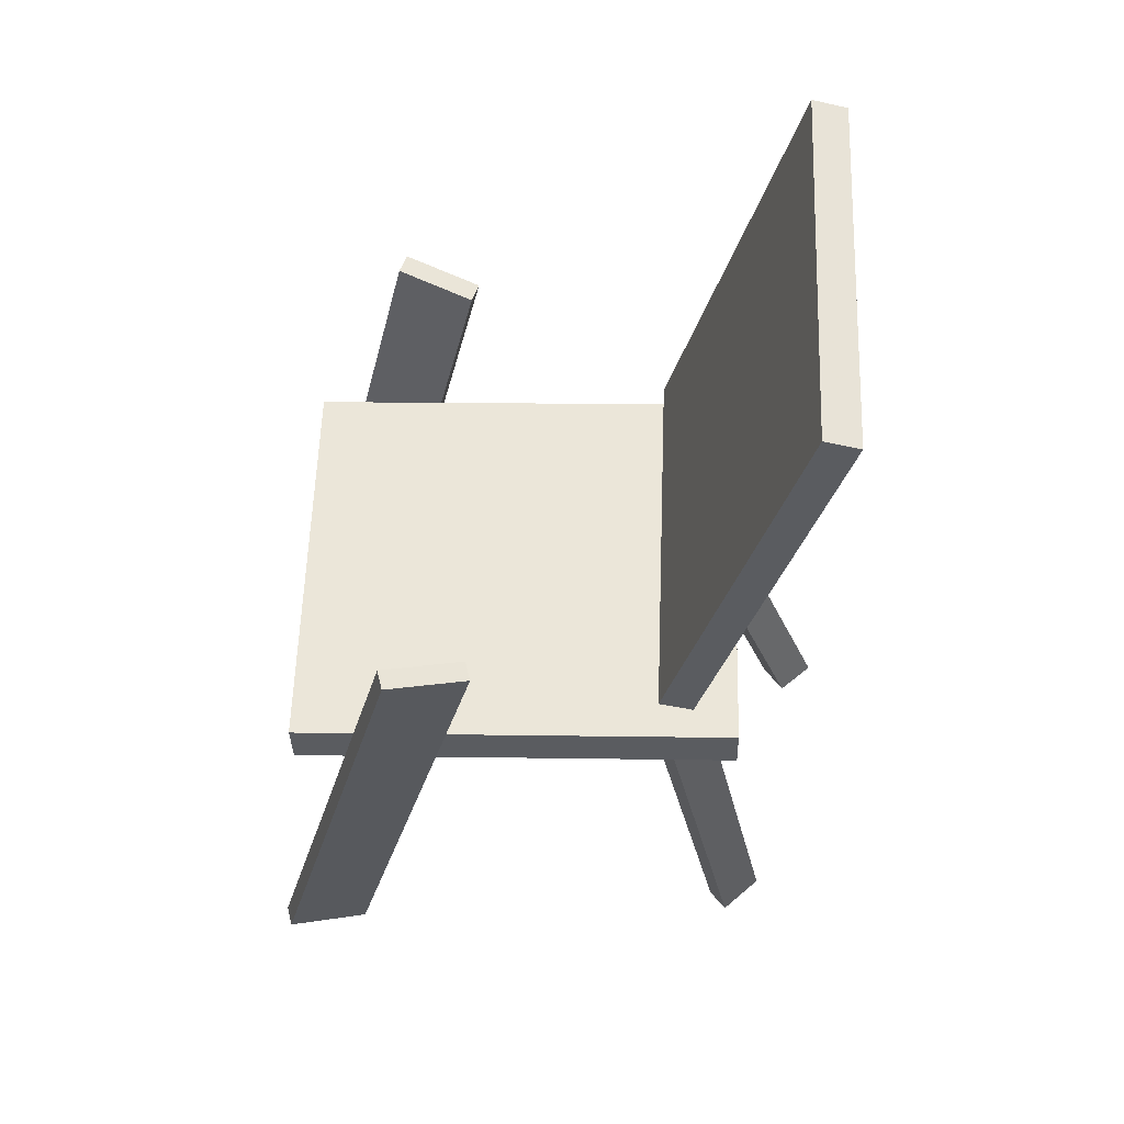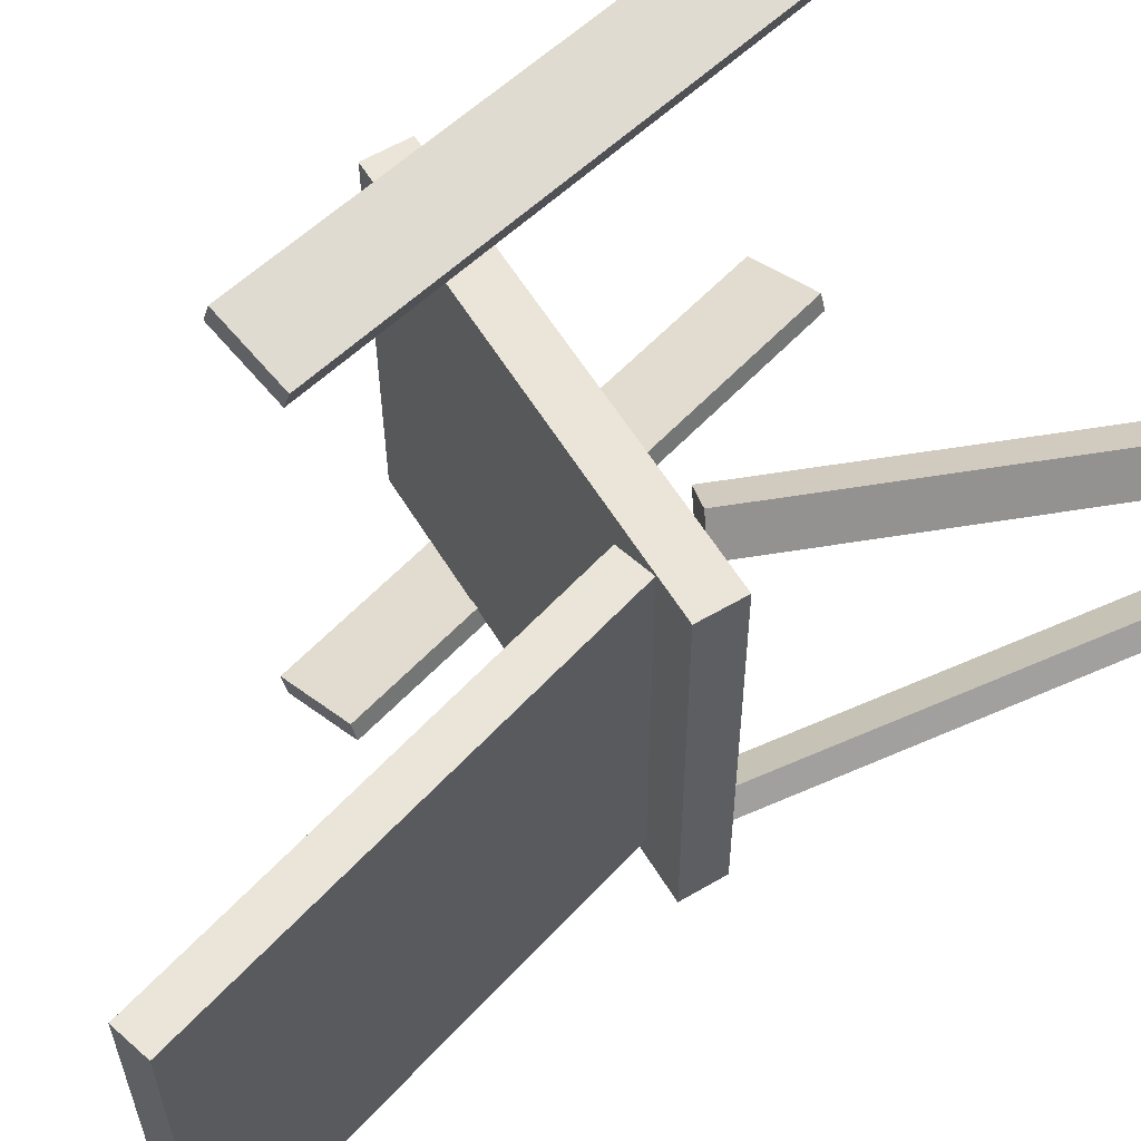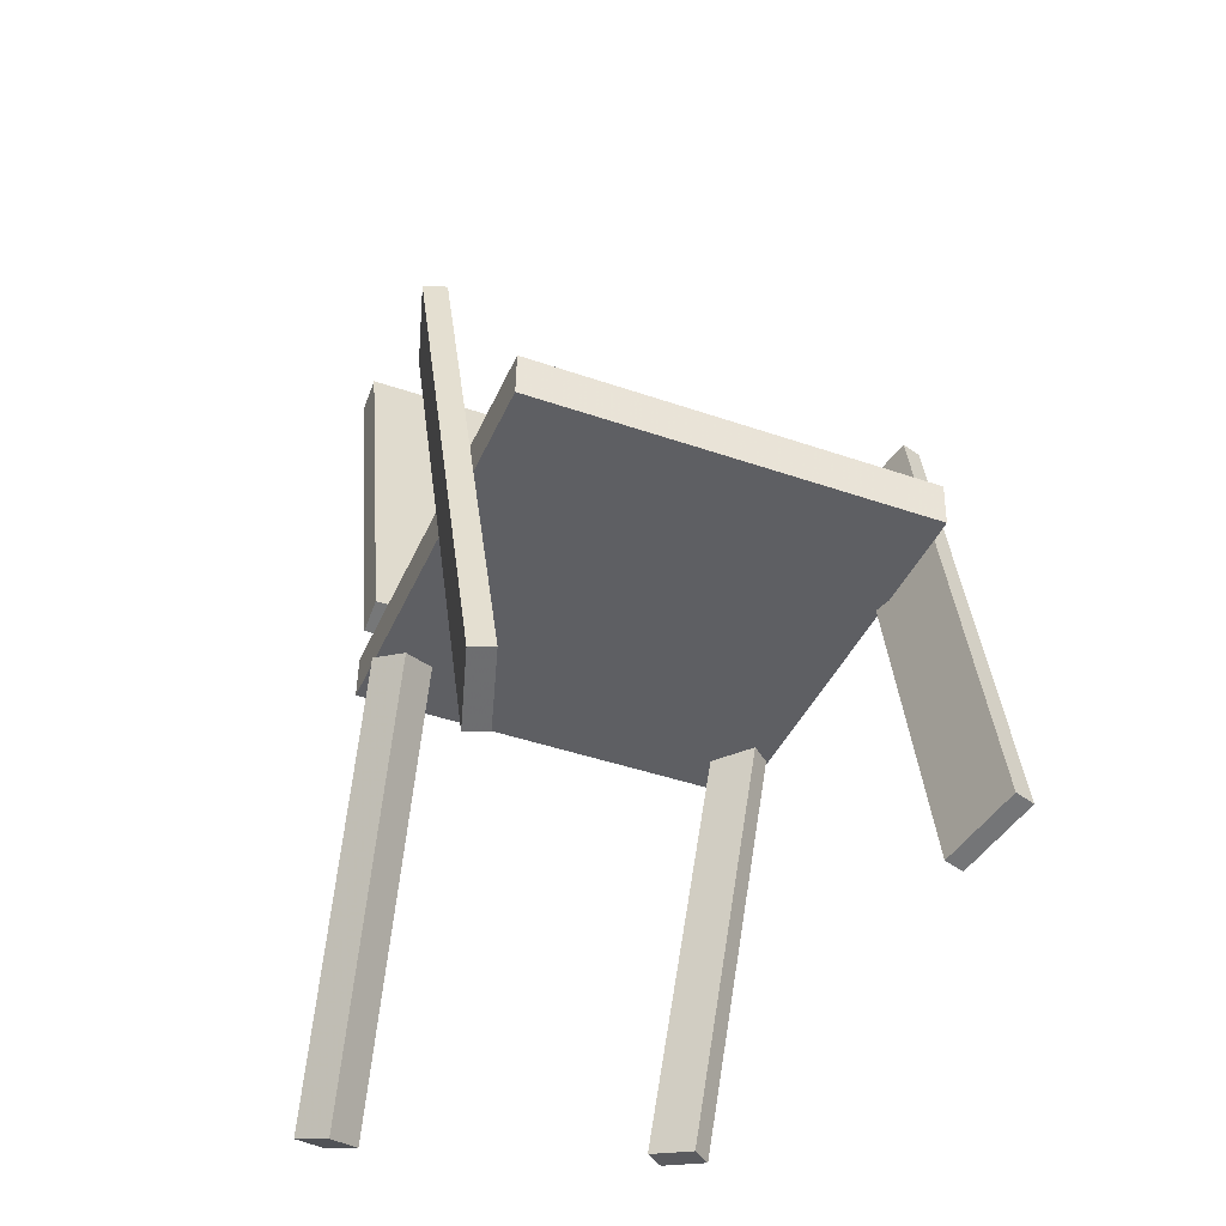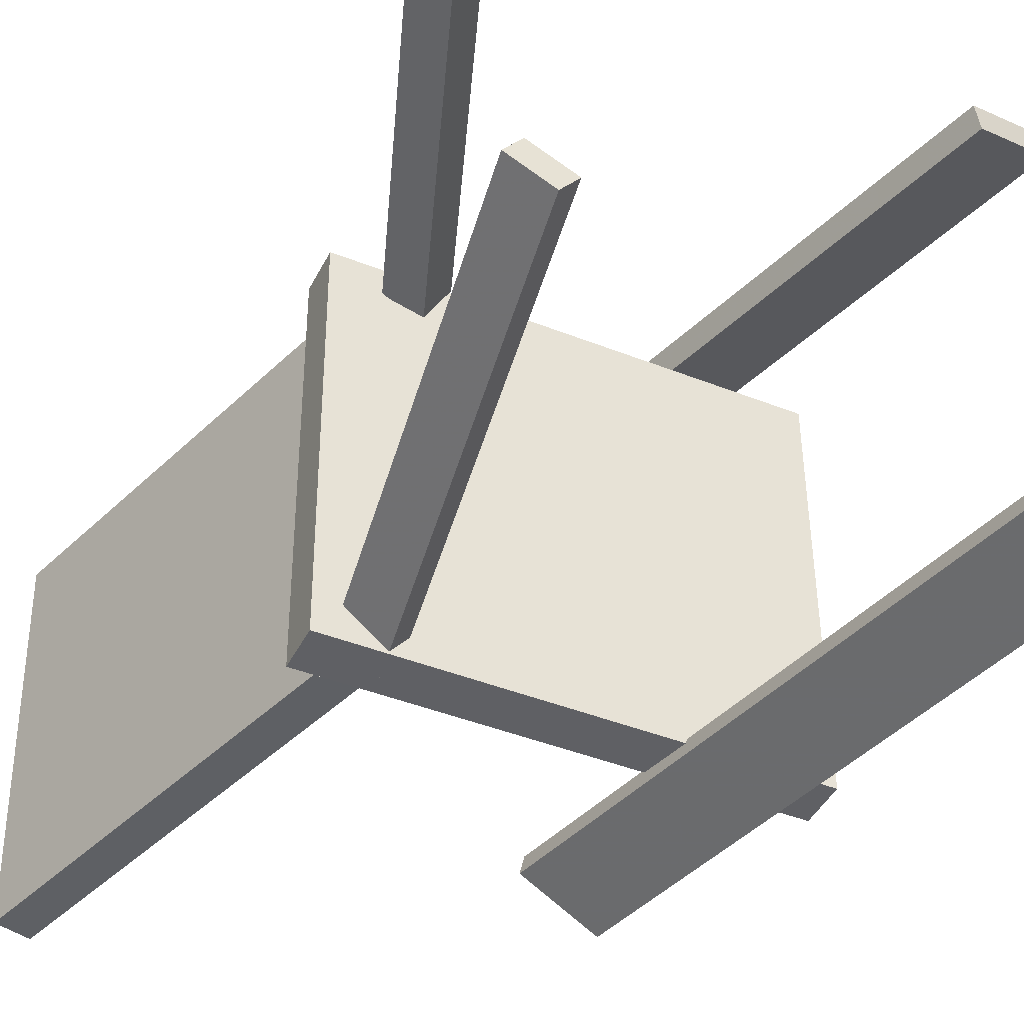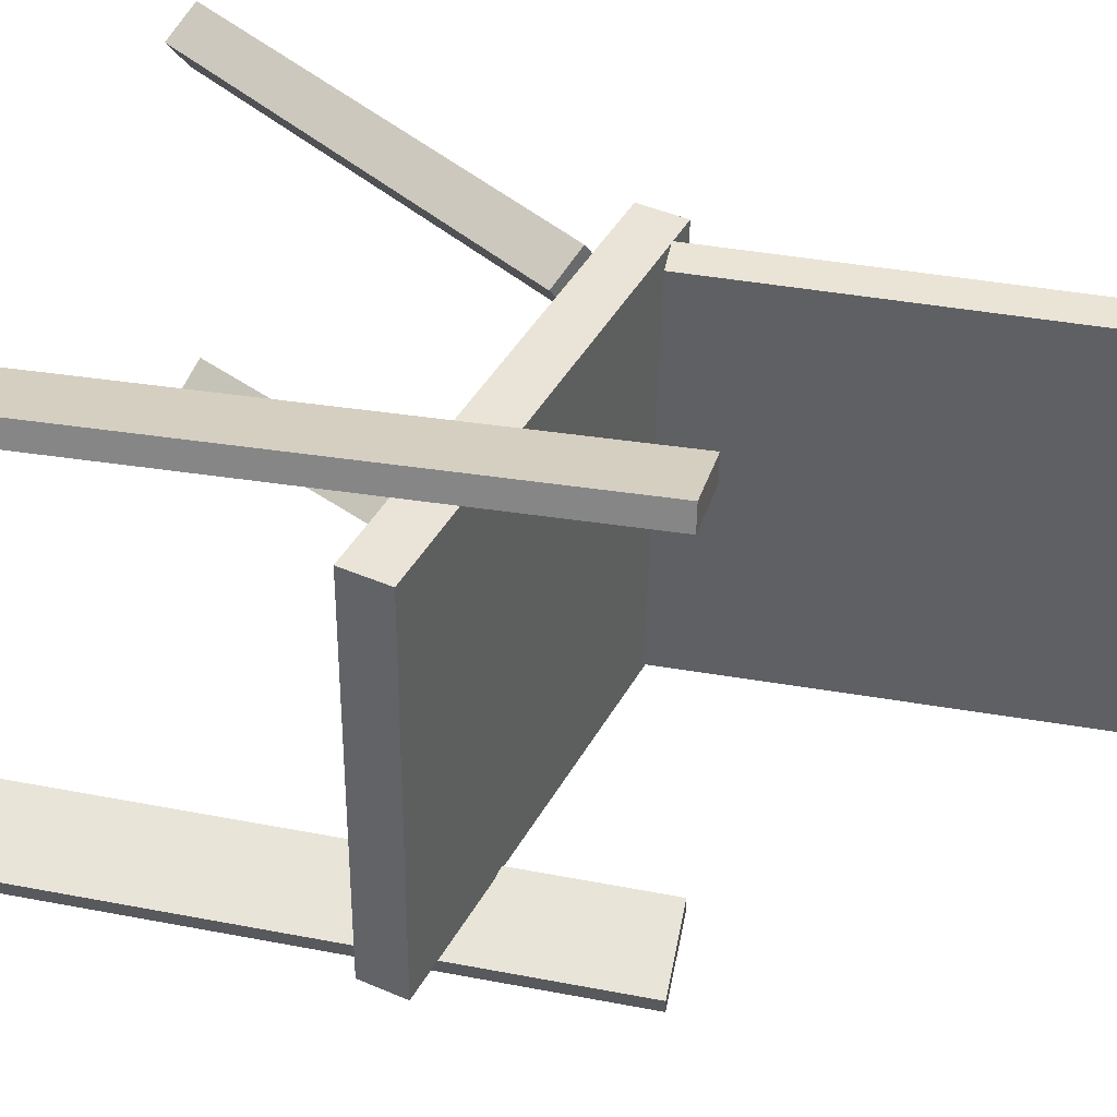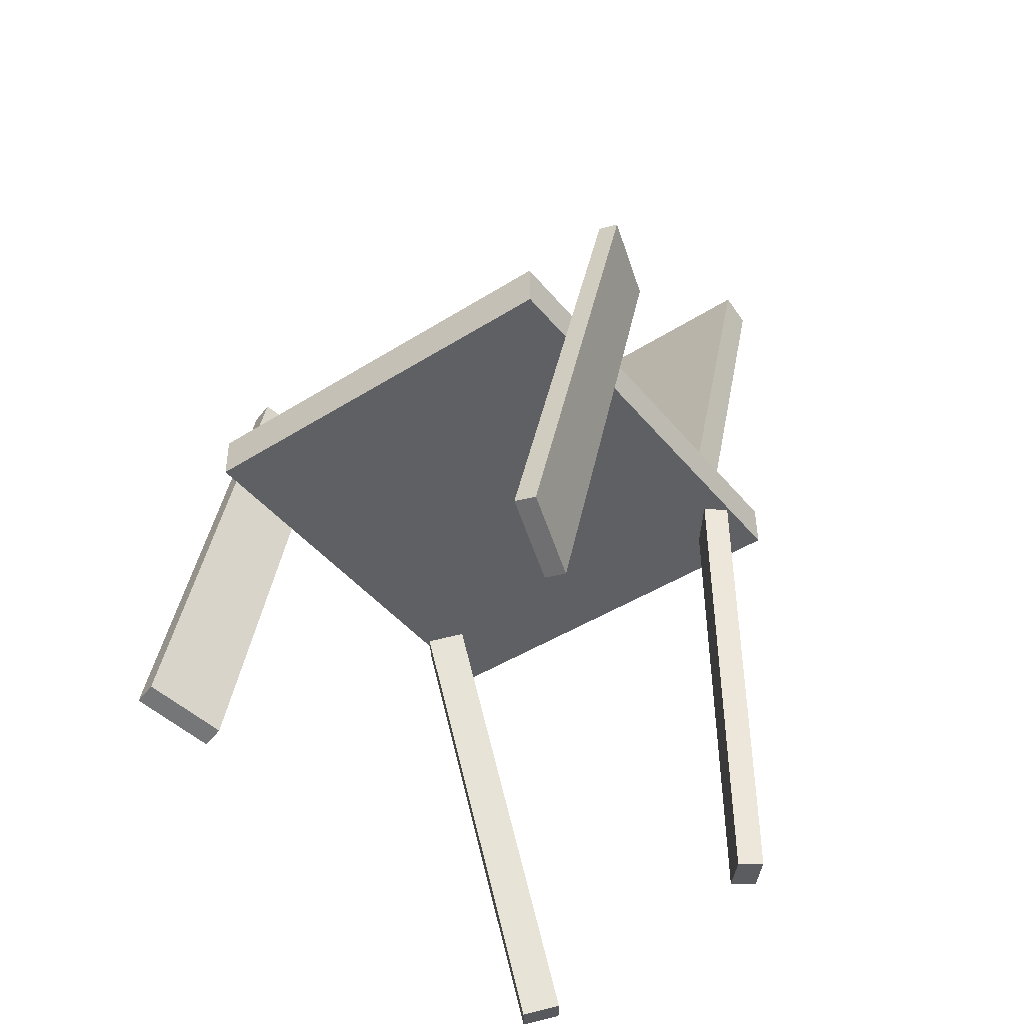
<metadata>
{"format":"obj","ext":"obj","renderer":"f3d","projection":"perspective","resolution":1024,"background":"white","views":[{"elev":55.5,"azim":-178.7,"up":"+Y"},{"elev":58.3,"azim":-122.3,"up":"+Z"},{"elev":-42.2,"azim":67.6,"up":"+Y"},{"elev":-43.0,"azim":-26.7,"up":"+Z"},{"elev":42.7,"azim":115.8,"up":"+Z"},{"elev":-45.6,"azim":126.1,"up":"+Y"}]}
</metadata>
<code>
v 0.2146 -0.05733 -0.174
v 0.2136 -0.05472 0.1597
v -0.1432 -0.04957 -0.1752
v -0.1442 -0.04696 0.1586
v 0.2154 -0.02072 -0.1743
v 0.2143 -0.01811 0.1594
v -0.1424 -0.01296 -0.1755
v -0.1434 -0.01035 0.1583
f 1.0 7.0 5.0
f 1.0 3.0 7.0
f 1.0 4.0 3.0
f 1.0 2.0 4.0
f 3.0 8.0 7.0
f 3.0 4.0 8.0
f 5.0 7.0 8.0
f 5.0 8.0 6.0
f 1.0 5.0 6.0
f 1.0 6.0 2.0
f 2.0 6.0 8.0
f 2.0 8.0 4.0
v 0.184 -0.3328 0.1563
v 0.1787 -0.3347 0.1744
v 0.08092 0.1057 0.1723
v 0.07566 0.1038 0.1904
v 0.245 -0.3191 0.1755
v 0.2398 -0.321 0.1936
v 0.142 0.1194 0.1915
v 0.1367 0.1175 0.2096
f 9.0 15.0 13.0
f 9.0 11.0 15.0
f 9.0 12.0 11.0
f 9.0 10.0 12.0
f 11.0 16.0 15.0
f 11.0 12.0 16.0
f 13.0 15.0 16.0
f 13.0 16.0 14.0
f 9.0 13.0 14.0
f 9.0 14.0 10.0
f 10.0 14.0 16.0
f 10.0 16.0 12.0
v -0.1067 -0.01259 -0.1508
v -0.1115 -0.007963 0.165
v -0.2032 0.3413 -0.1575
v -0.2081 0.3459 0.1583
v -0.07856 -0.004913 -0.1505
v -0.08341 -0.0002807 0.1653
v -0.1751 0.349 -0.1572
v -0.1799 0.3536 0.1586
f 17.0 23.0 21.0
f 17.0 19.0 23.0
f 17.0 20.0 19.0
f 17.0 18.0 20.0
f 19.0 24.0 23.0
f 19.0 20.0 24.0
f 21.0 23.0 24.0
f 21.0 24.0 22.0
f 17.0 21.0 22.0
f 17.0 22.0 18.0
f 18.0 22.0 24.0
f 18.0 24.0 20.0
v -0.1998 -0.4071 0.134
v -0.2261 -0.3971 0.1529
v -0.216 -0.3999 0.1075
v -0.2424 -0.3899 0.1264
v -0.06256 -0.06371 0.1438
v -0.08888 -0.05373 0.1627
v -0.07882 -0.05646 0.1173
v -0.1051 -0.04648 0.1362
f 25.0 31.0 29.0
f 25.0 27.0 31.0
f 25.0 28.0 27.0
f 25.0 26.0 28.0
f 27.0 32.0 31.0
f 27.0 28.0 32.0
f 29.0 31.0 32.0
f 29.0 32.0 30.0
f 25.0 29.0 30.0
f 25.0 30.0 26.0
f 26.0 30.0 32.0
f 26.0 32.0 28.0
v -0.1838 -0.3829 -0.1149
v -0.1707 -0.3838 -0.09889
v -0.1177 -0.02003 -0.1506
v -0.1046 -0.02085 -0.1346
v -0.1542 -0.3908 -0.1397
v -0.141 -0.3916 -0.1237
v -0.08807 -0.02787 -0.1754
v -0.07494 -0.02869 -0.1594
f 33.0 39.0 37.0
f 33.0 35.0 39.0
f 33.0 36.0 35.0
f 33.0 34.0 36.0
f 35.0 40.0 39.0
f 35.0 36.0 40.0
f 37.0 39.0 40.0
f 37.0 40.0 38.0
f 33.0 37.0 38.0
f 33.0 38.0 34.0
f 34.0 38.0 40.0
f 34.0 40.0 36.0
v 0.07067 0.09289 -0.1753
v 0.1349 0.1087 -0.1944
v 0.06633 0.09126 -0.1912
v 0.1305 0.107 -0.2103
v 0.1813 -0.3408 -0.1612
v 0.2455 -0.325 -0.1804
v 0.177 -0.3424 -0.1772
v 0.2412 -0.3266 -0.1963
f 41.0 47.0 45.0
f 41.0 43.0 47.0
f 41.0 44.0 43.0
f 41.0 42.0 44.0
f 43.0 48.0 47.0
f 43.0 44.0 48.0
f 45.0 47.0 48.0
f 45.0 48.0 46.0
f 41.0 45.0 46.0
f 41.0 46.0 42.0
f 42.0 46.0 48.0
f 42.0 48.0 44.0

</code>
